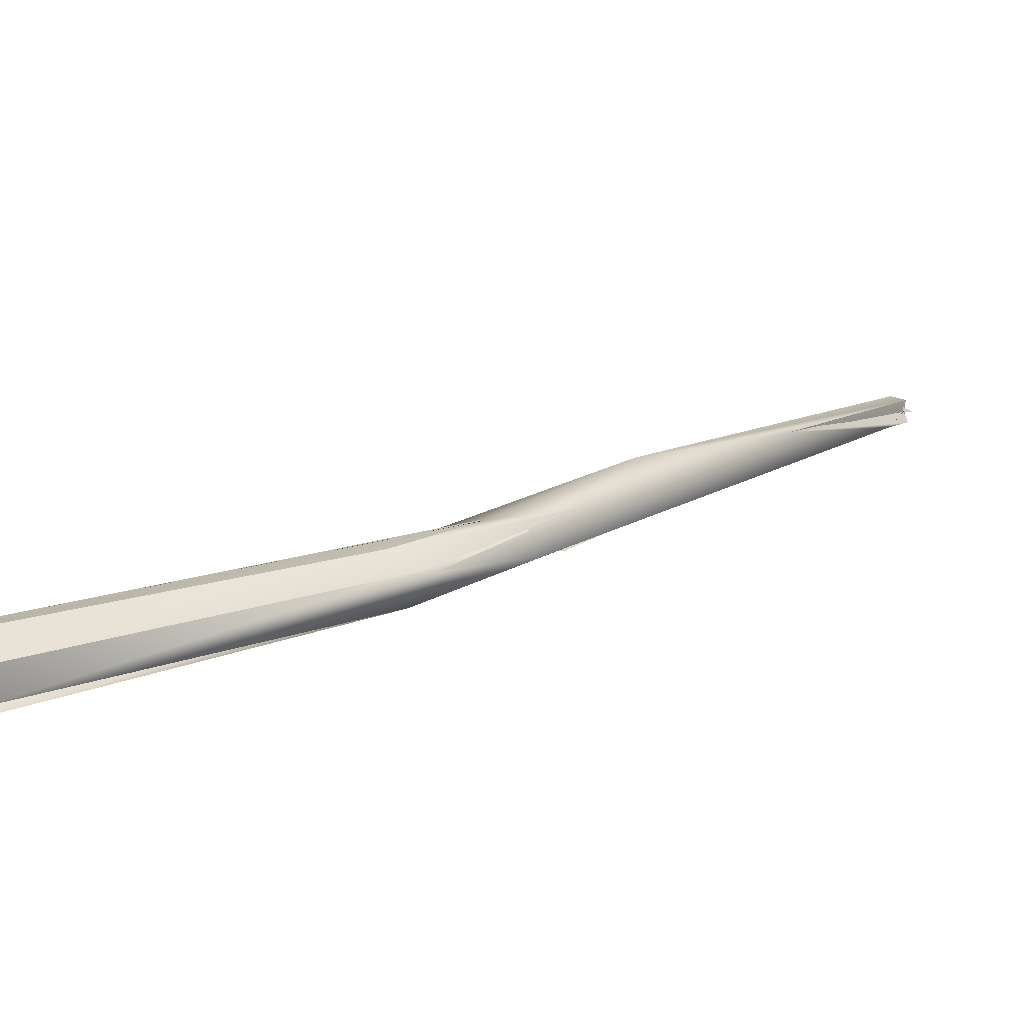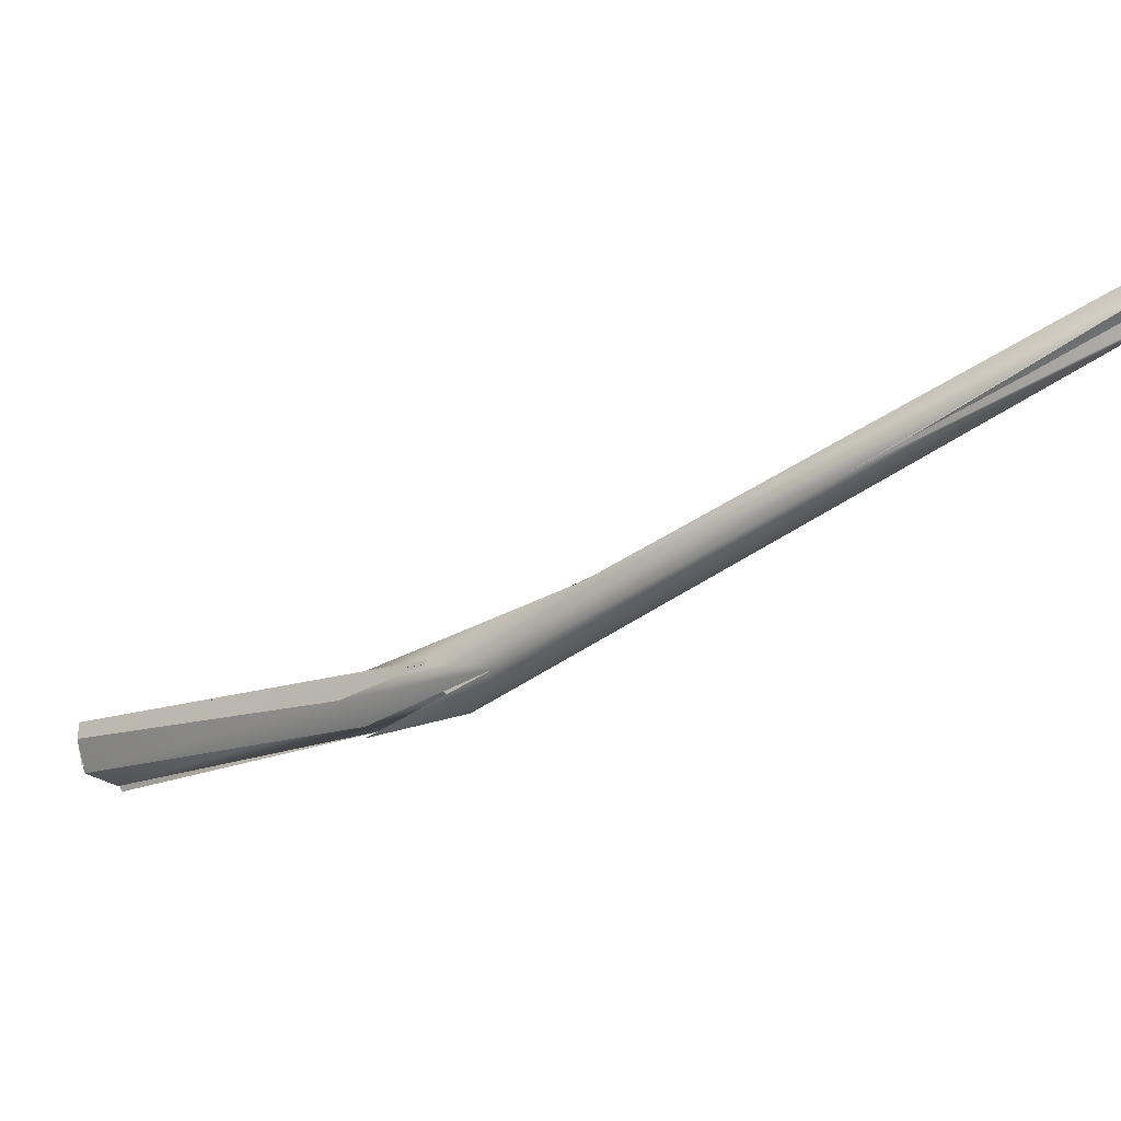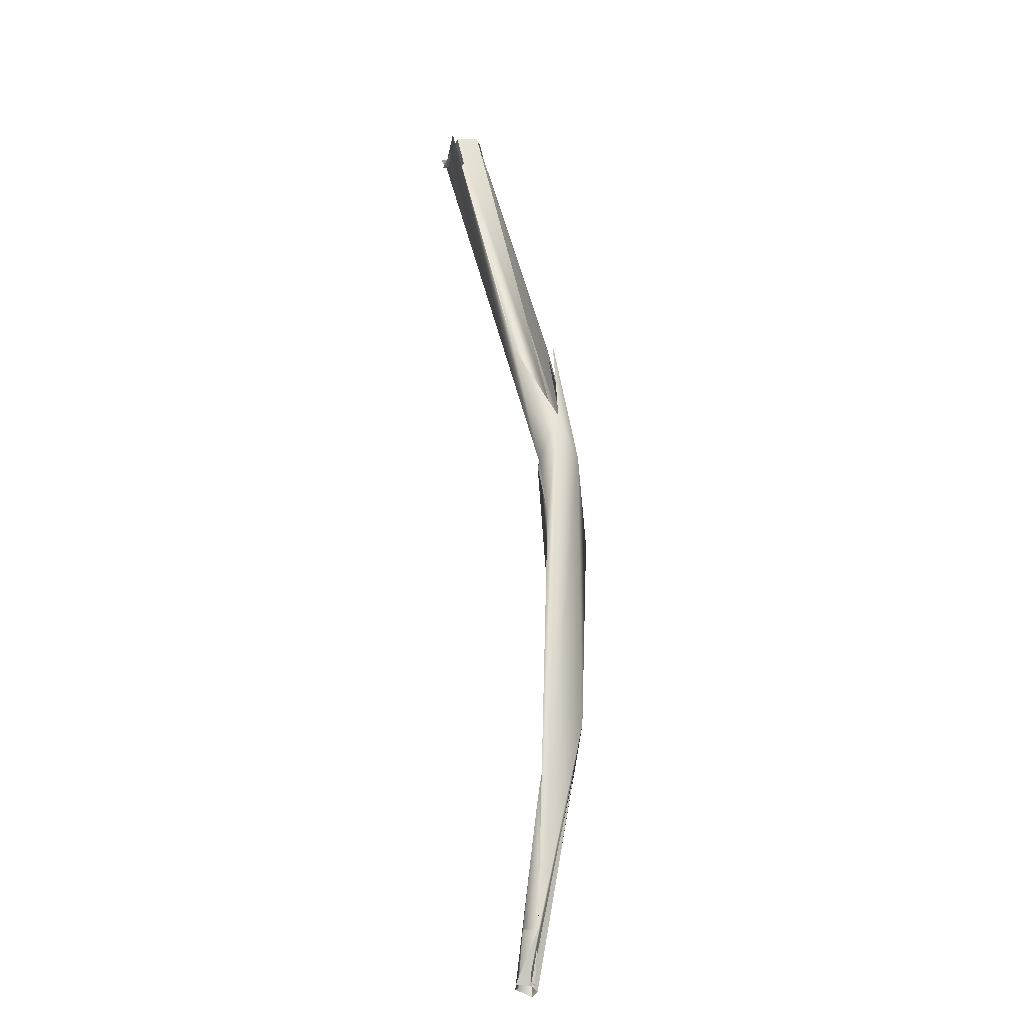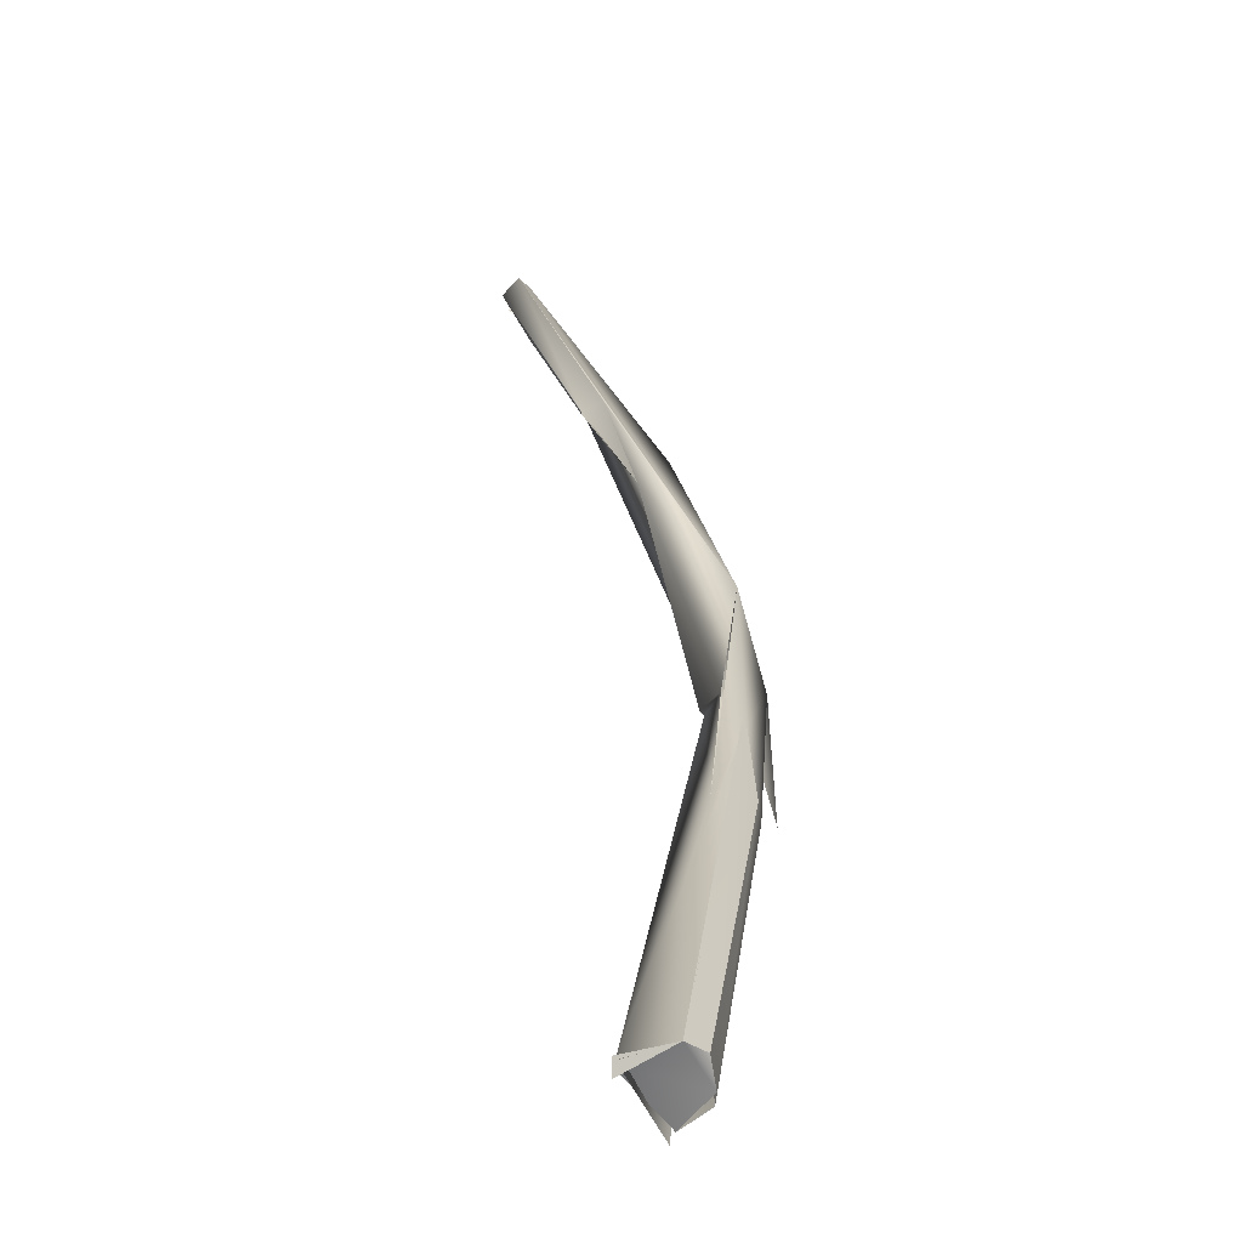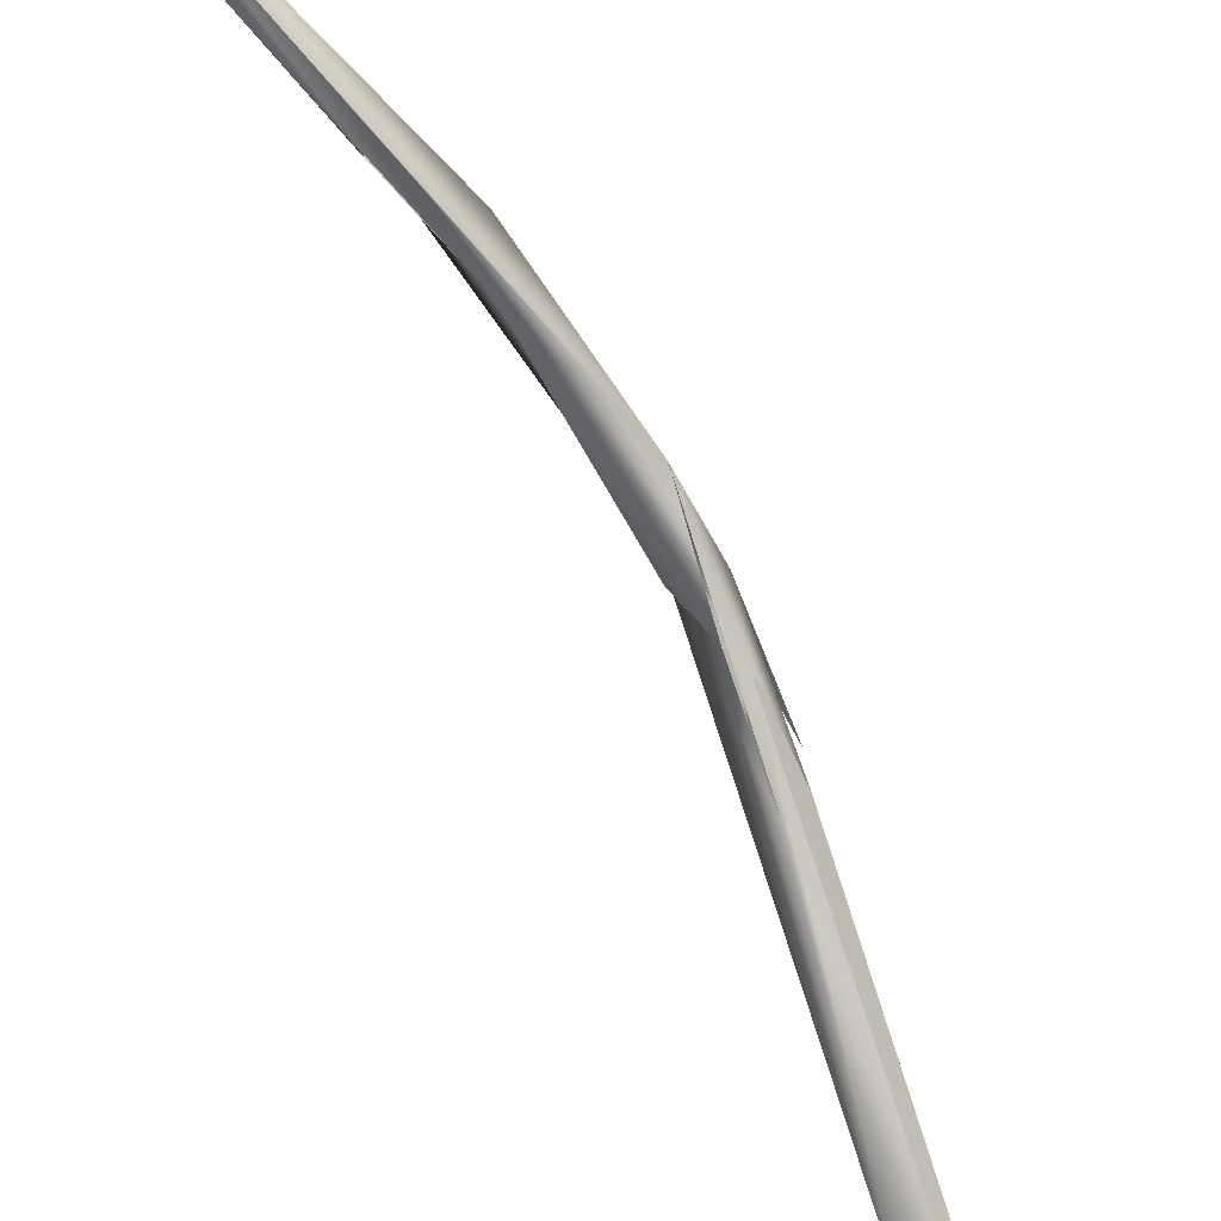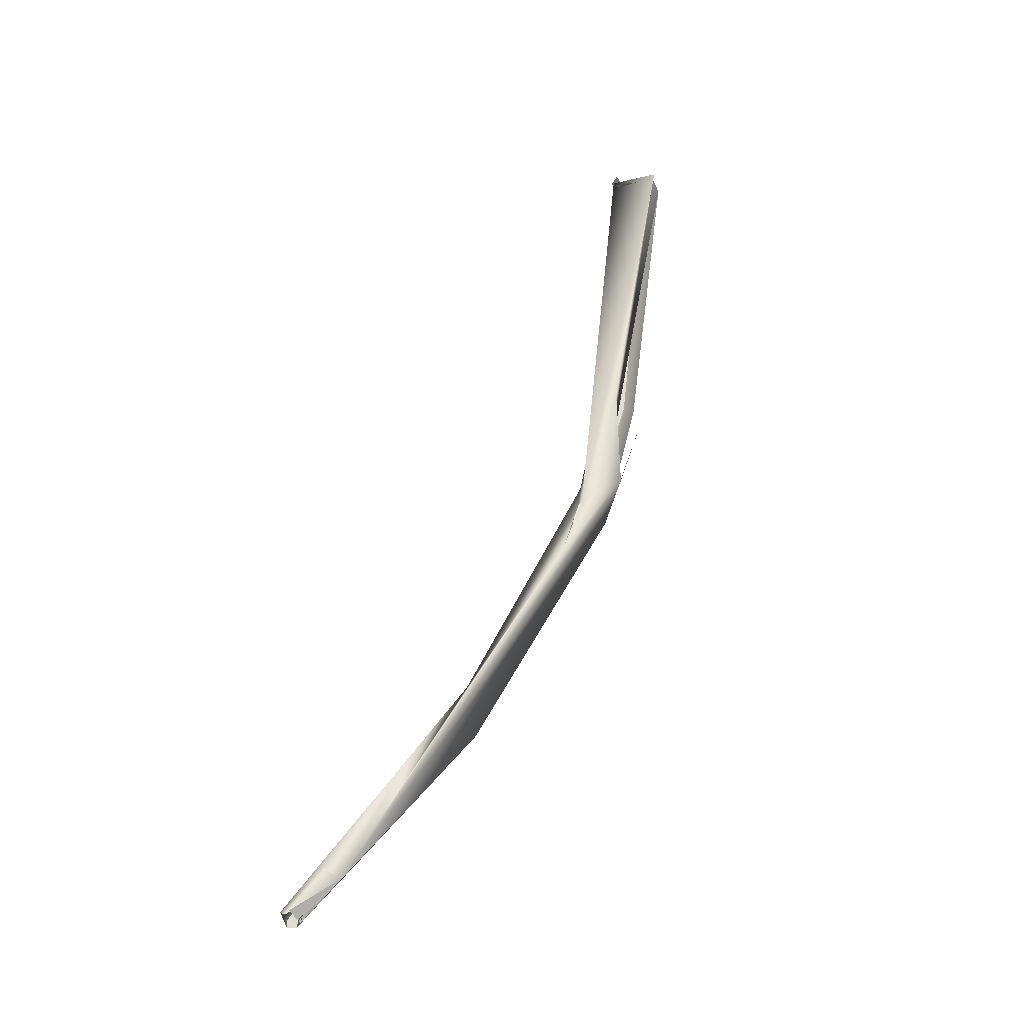
<metadata>
{"format":"obj","ext":"obj","renderer":"f3d","projection":"perspective","resolution":1024,"background":"white","views":[{"elev":-31.3,"azim":63.6,"up":"+Y"},{"elev":22.1,"azim":123.3,"up":"+Y"},{"elev":-55.9,"azim":19.9,"up":"+Z"},{"elev":-2.4,"azim":0.3,"up":"+Y"},{"elev":68.7,"azim":-26.5,"up":"+Y"},{"elev":-56.1,"azim":-32.4,"up":"+Z"}]}
</metadata>
<code>
o FJ3471.obj_grp1.2091
v 0.06844 0.02718 3.721
v 0.05537 0.04216 3.709
v 0.05549 0.0392 3.709
v 0.06167 0.04232 3.709
v 0.06193 0.0288 3.724
v 0.05389 0.04304 3.71
v 0.06034 0.04279 3.71
v 0.06245 0.03599 3.709
v 0.1 -0.01043 3.78
v 0.06212 0.02858 3.724
v 0.07724 0.004437 3.763
v 0.07696 0.004049 3.763
v 0.05843 0.04032 3.714
v 0.06241 0.04068 3.707
v 0.05866 0.04748 3.712
v 0.06084 0.04378 3.713
v 0.05889 0.0468 3.708
v 0.06122 0.04598 3.709
v 0.0626 0.04365 3.707
v 0.05889 0.0468 3.708
v 0.06174 0.04524 3.709
v 0.06021 0.04051 3.709
v 0.1154 -0.04555 3.842
v 0.09325 -0.000855 3.768
v 0.08263 0.007262 3.768
v 0.08263 0.007262 3.768
v 0.09175 -0.01695 3.797
v 0.1061 -0.06417 3.844
v 0.1191 -0.08729 3.873
v 0.1061 -0.0753 3.86
v 0.1072 -0.07634 3.862
v 0.1216 -0.07162 3.864
v 0.08714 -0.1422 4.018
v 0.09879 -0.1547 4.013
v 0.1062 -0.1466 4.02
v 0.1068 -0.1048 3.906
v 0.1153 -0.08529 3.885
v 0.08773 -0.1407 4.023
v 0.09879 -0.1547 4.013
v 0.1058 -0.1493 4.019
v 0.1186 -0.1001 3.907
v 0.09761 -0.1571 4.013
v 0.116 -0.0789 3.889
v 0.1049 -0.1394 4.022
v 0.1176 -0.09549 3.916
v 0.1166 -0.07169 3.874
v 0.09995 -0.1369 4.026
v 0.09992 -0.1369 4.026
v 0.08711 -0.1399 4.023
v 0.08705 -0.1441 4.023
v 0.09992 -0.1369 4.026
v 0.09992 -0.1369 4.026
v 0.1105 -0.07127 3.88
v 0.1222 -0.1013 3.904
v 0.1072 -0.0943 3.921
v 0.1176 -0.09549 3.916
v 0.1049 -0.1394 4.022
v 0.1049 -0.1394 4.022
f 1 3 4
f 1 5 2
f 7 9 8
f 10 6 2
f 5 1 10
f 10 12 6
f 12 11 6
f 16 14 13
f 15 17 6
f 21 20 15
f 15 23 21
f 24 22 21
f 9 21 23
f 6 11 15
f 27 12 1
f 12 10 1
f 25 15 11
f 23 15 26
f 27 25 11
f 30 27 28
f 28 29 31
f 8 9 1
f 29 1 32
f 32 1 9
f 27 1 28
f 28 1 29
f 23 26 27
f 33 34 35
f 31 29 36
f 39 37 40
f 42 31 36
f 37 39 36
f 31 42 38
f 44 45 46
f 48 49 50
f 35 47 33
f 43 38 51
f 52 44 46
f 27 30 53
f 27 53 23
f 43 32 23
f 29 32 54
f 30 31 53
f 31 55 53
f 23 55 43
f 29 37 36
f 32 43 56
f 41 32 56
f 31 38 55
f 55 38 43
f 40 41 56
f 32 9 23
f 40 56 57
f 35 58 47
l 18 19

</code>
